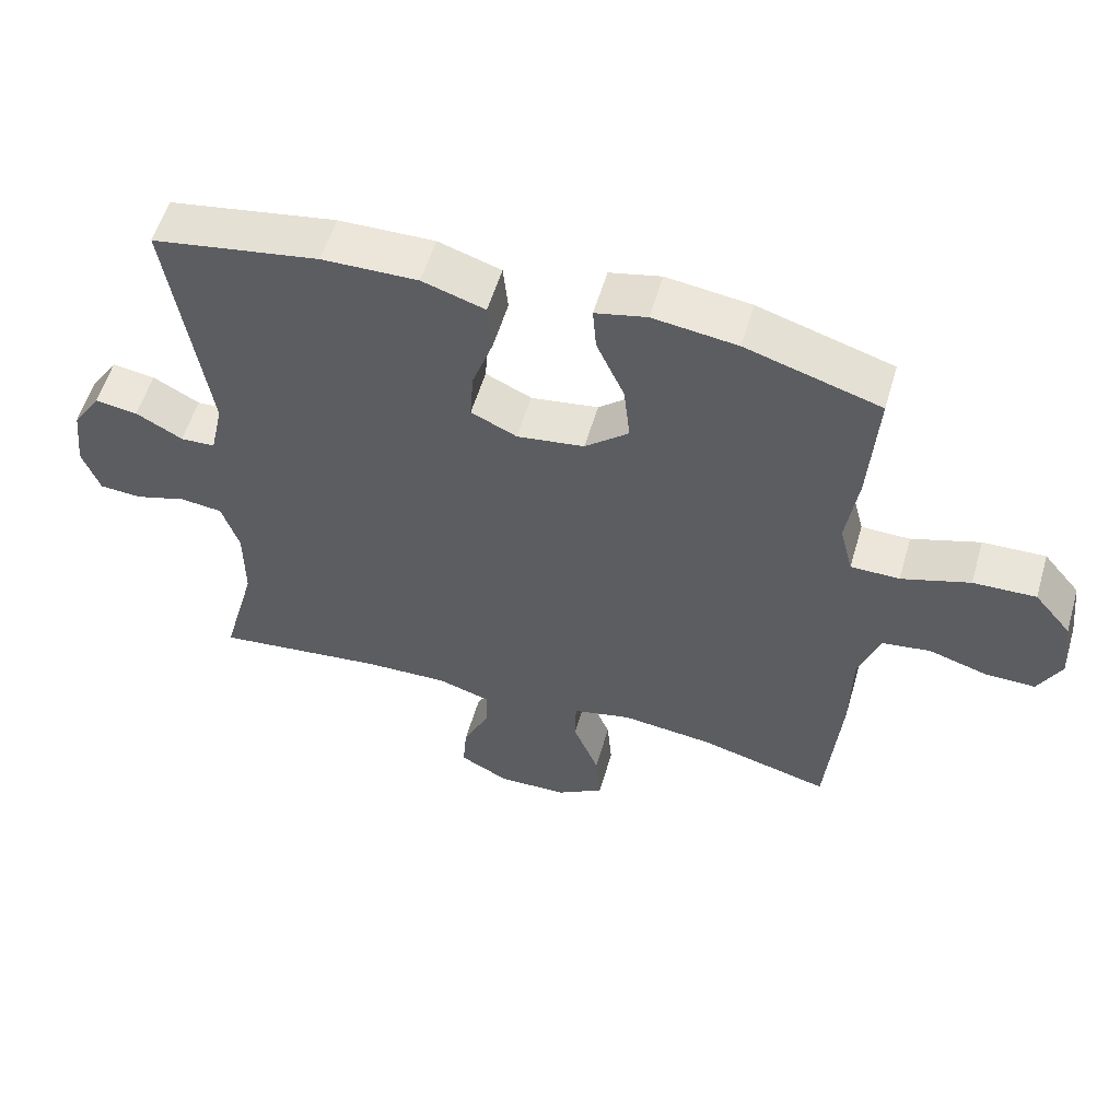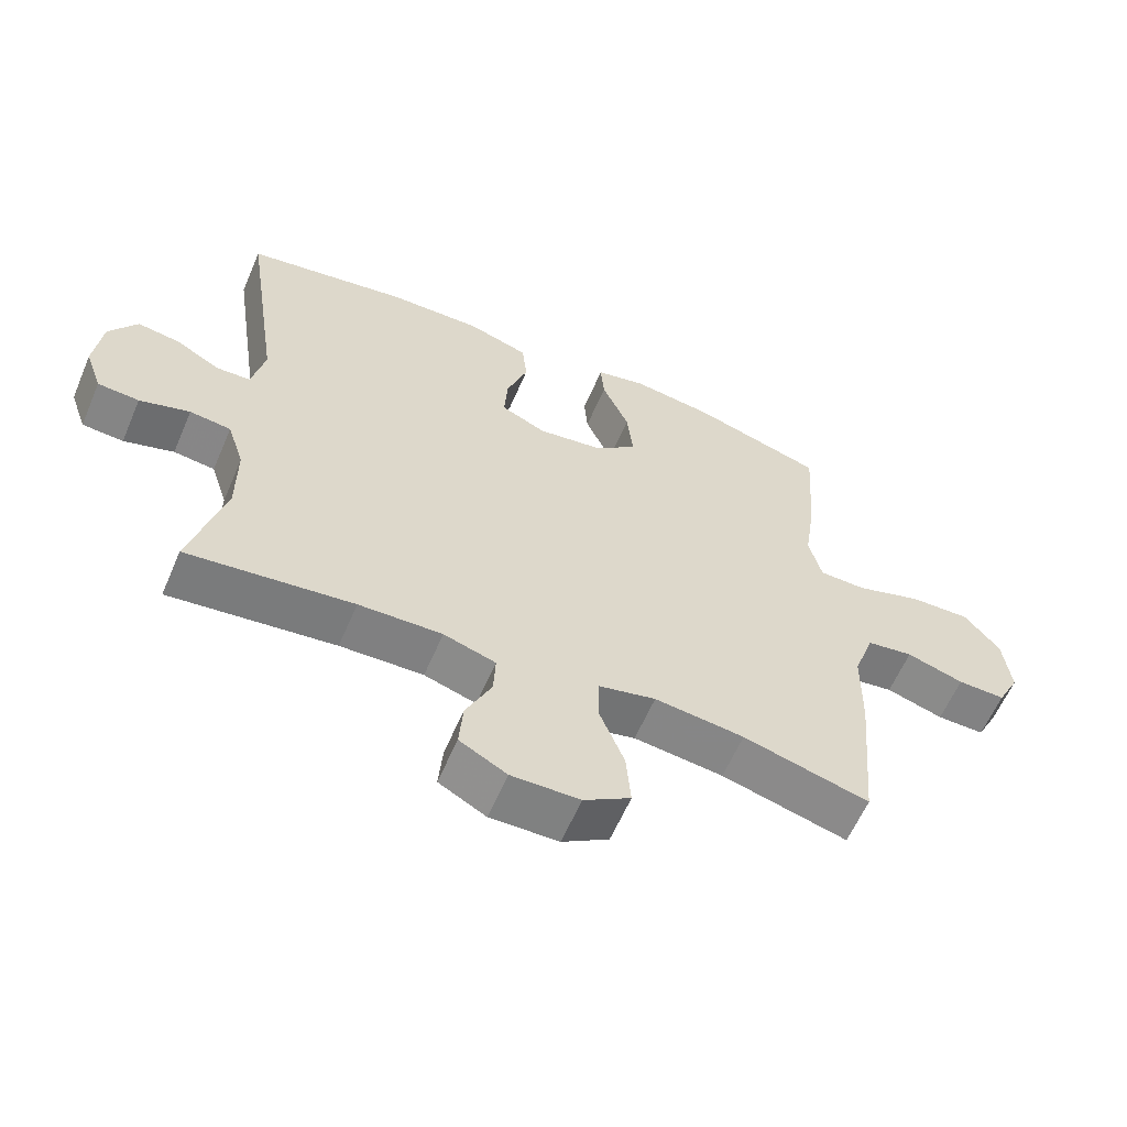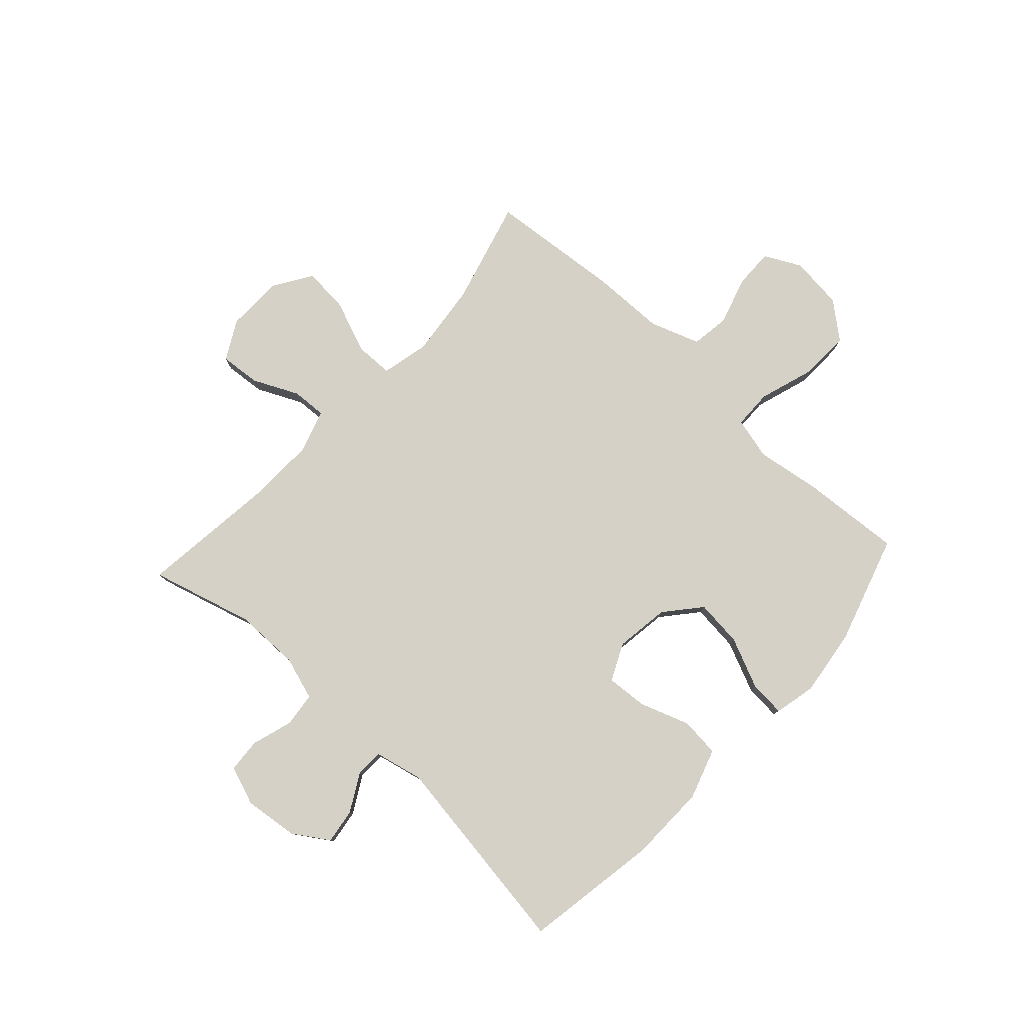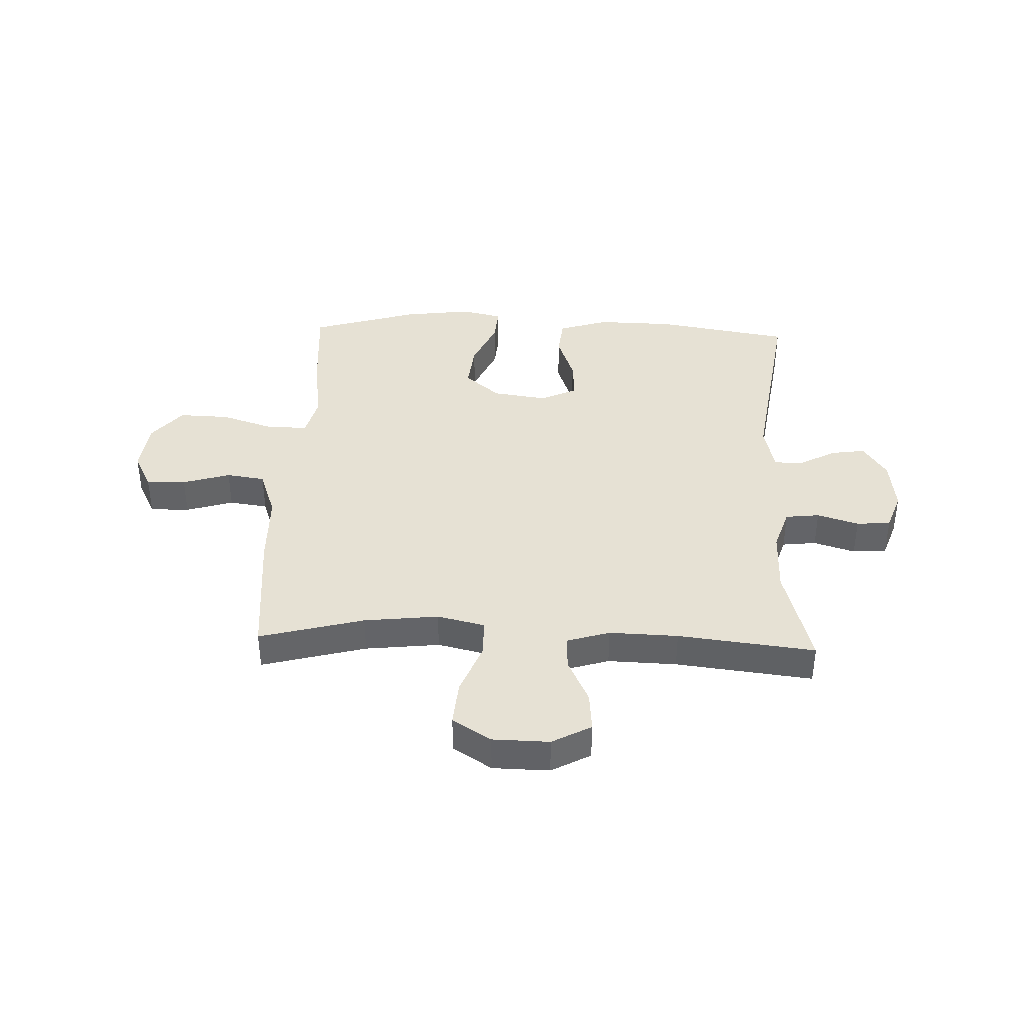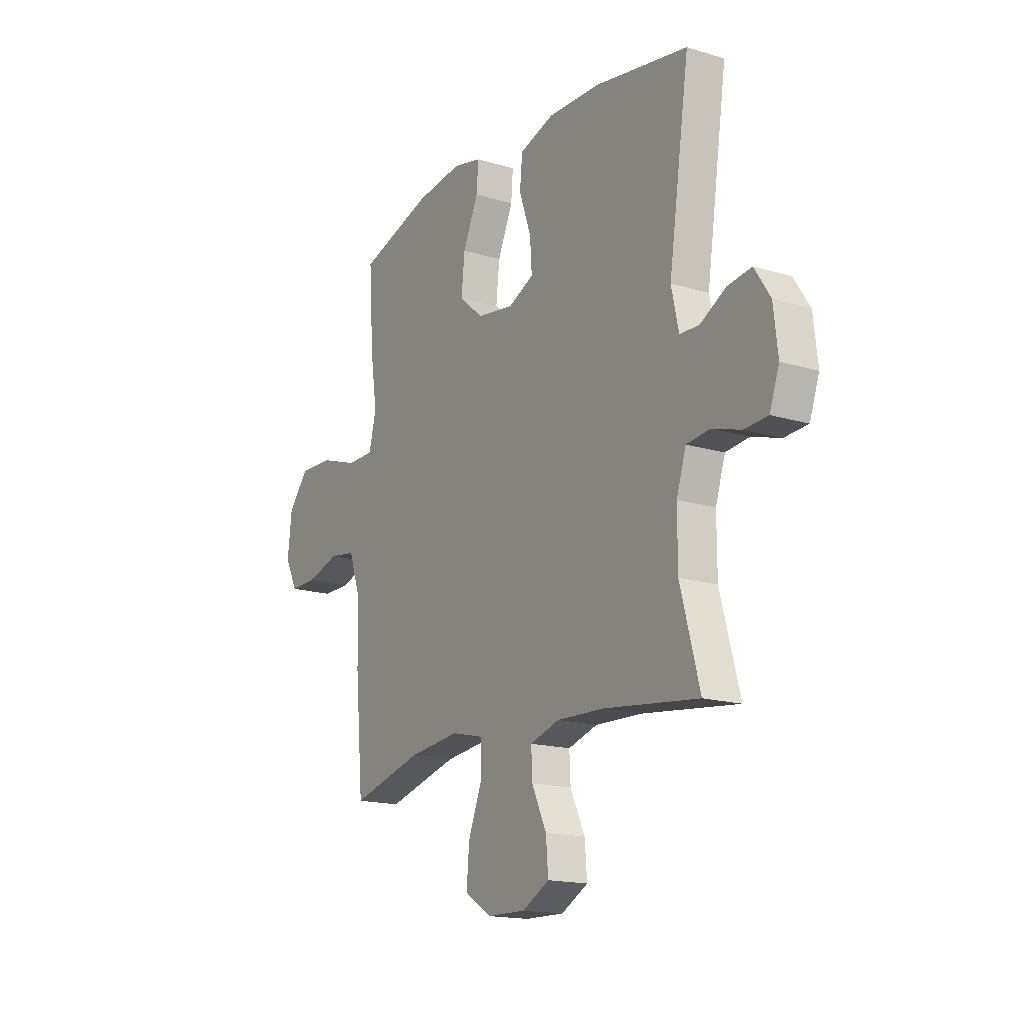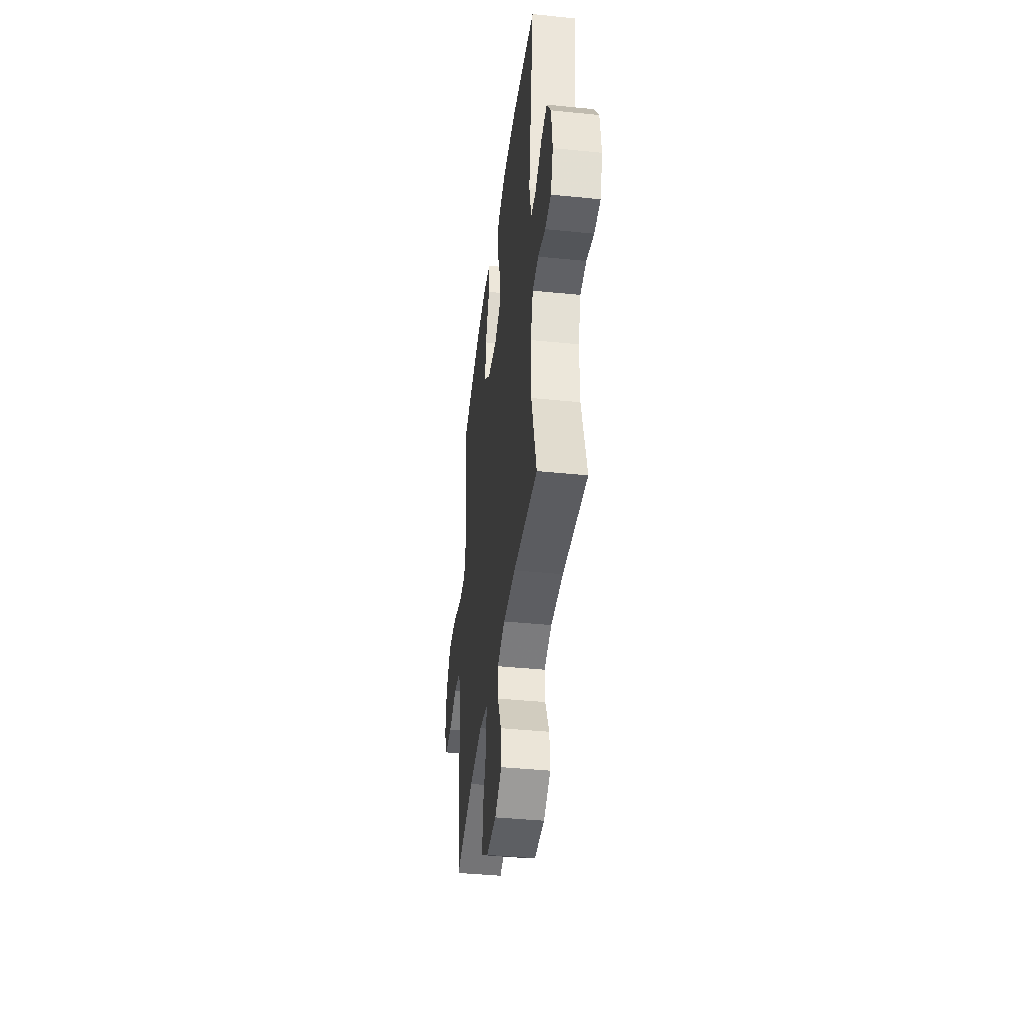
<metadata>
{"format":"obj","ext":"obj","renderer":"f3d","projection":"perspective","resolution":1024,"background":"white","views":[{"elev":56.3,"azim":16.3,"up":"+Z"},{"elev":-60.6,"azim":-23.2,"up":"+Z"},{"elev":79.1,"azim":-47.5,"up":"+Y"},{"elev":39.0,"azim":-177.9,"up":"+Y"},{"elev":-16.5,"azim":-121.7,"up":"+Z"},{"elev":-41.2,"azim":-97.0,"up":"+Z"}]}
</metadata>
<code>
v 0.5 0.07 0.5
v 0.488 0.07 0.322
v 0.471 0.07 0.206
v 0.49 0.07 0.131
v 0.56 0.07 0.13
v 0.658 0.07 0.162
v 0.748 0.07 0.165
v 0.801 0.07 0.101
v 0.812 0.07 0.006
v 0.779 0.07 -0.059
v 0.708 0.07 -0.058
v 0.623 0.07 -0.032
v 0.554 0.07 -0.042
v 0.523 0.07 -0.131
v 0.521 0.07 -0.263
v 0.5 0.07 -0.5
v 0.313 0.07 -0.45
v 0.18 0.07 -0.435
v 0.095 0.07 -0.455
v 0.094 0.07 -0.523
v 0.131 0.07 -0.616
v 0.138 0.07 -0.698
v 0.069 0.07 -0.742
v -0.032 0.07 -0.744
v -0.102 0.07 -0.706
v -0.096 0.07 -0.634
v -0.058 0.07 -0.553
v -0.055 0.07 -0.491
v -0.132 0.07 -0.467
v -0.255 0.07 -0.471
v -0.5 0.07 -0.5
v -0.45 0.07 -0.316
v -0.45 0.07 -0.2
v -0.475 0.07 -0.123
v -0.536 0.07 -0.116
v -0.61 0.07 -0.139
v -0.671 0.07 -0.135
v -0.696 0.07 -0.065
v -0.685 0.07 0.031
v -0.644 0.07 0.094
v -0.582 0.07 0.085
v -0.515 0.07 0.048
v -0.465 0.07 0.05
v -0.446 0.07 0.136
v -0.5 0.07 0.5
v -0.259 0.07 0.541
v -0.121 0.07 0.544
v -0.031 0.07 0.515
v -0.024 0.07 0.445
v -0.055 0.07 0.356
v -0.06 0.07 0.283
v 0.006 0.07 0.252
v 0.103 0.07 0.266
v 0.166 0.07 0.32
v 0.157 0.07 0.404
v 0.117 0.07 0.494
v 0.112 0.07 0.558
v 0.186 0.07 0.575
v 0.307 0.07 0.559
v 0.5 0 0.5
v 0.488 0 0.322
v 0.471 0 0.206
v 0.49 0 0.131
v 0.56 0 0.13
v 0.658 0 0.162
v 0.748 0 0.165
v 0.801 0 0.101
v 0.812 0 0.006
v 0.779 0 -0.059
v 0.708 0 -0.058
v 0.623 0 -0.032
v 0.554 0 -0.042
v 0.523 0 -0.131
v 0.521 0 -0.263
v 0.5 0 -0.5
v 0.313 0 -0.45
v 0.18 0 -0.435
v 0.095 0 -0.455
v 0.094 0 -0.523
v 0.131 0 -0.616
v 0.138 0 -0.698
v 0.069 0 -0.742
v -0.032 0 -0.744
v -0.102 0 -0.706
v -0.096 0 -0.634
v -0.058 0 -0.553
v -0.055 0 -0.491
v -0.132 0 -0.467
v -0.255 0 -0.471
v -0.5 0 -0.5
v -0.45 0 -0.316
v -0.45 0 -0.2
v -0.475 0 -0.123
v -0.536 0 -0.116
v -0.61 0 -0.139
v -0.671 0 -0.135
v -0.696 0 -0.065
v -0.685 0 0.031
v -0.644 0 0.094
v -0.582 0 0.085
v -0.515 0 0.048
v -0.465 0 0.05
v -0.446 0 0.136
v -0.5 0 0.5
v -0.259 0 0.541
v -0.121 0 0.544
v -0.031 0 0.515
v -0.024 0 0.445
v -0.055 0 0.356
v -0.06 0 0.283
v 0.006 0 0.252
v 0.103 0 0.266
v 0.166 0 0.32
v 0.157 0 0.404
v 0.117 0 0.494
v 0.112 0 0.558
v 0.186 0 0.575
v 0.307 0 0.559
f 1 2 3
f 59 1 3
f 58 59 3
f 57 58 3
f 56 57 3
f 55 56 3
f 54 55 3 4
f 53 54 4
f 52 53 4
f 48 49 50
f 47 48 50
f 46 47 50
f 45 46 50
f 44 45 50
f 43 44 50 51
f 40 41 42
f 39 40 42
f 38 39 42
f 37 38 42
f 36 37 42
f 35 36 42
f 34 35 42 43
f 43 51 52
f 34 43 52
f 33 34 52
f 30 31 32
f 33 52 4
f 32 33 4
f 30 32 4
f 29 30 4
f 25 26 27
f 24 25 27
f 23 24 27
f 22 23 27
f 21 22 27
f 20 21 27
f 19 20 27 28
f 14 15 16 17
f 13 14 17 18
f 10 11 12
f 9 10 12
f 8 9 12
f 7 8 12
f 6 7 12
f 5 6 12
f 5 12 13
f 4 5 13
f 29 4 13
f 28 29 13
f 19 28 13
f 13 18 19
f 62 61 60
f 62 60 118
f 62 118 117
f 62 117 116
f 62 116 115
f 62 115 114
f 63 62 114 113
f 63 113 112
f 63 112 111
f 109 108 107
f 109 107 106
f 109 106 105
f 109 105 104
f 109 104 103
f 110 109 103 102
f 101 100 99
f 101 99 98
f 101 98 97
f 101 97 96
f 101 96 95
f 101 95 94
f 102 101 94 93
f 111 110 102
f 111 102 93
f 111 93 92
f 91 90 89
f 63 111 92
f 63 92 91
f 63 91 89
f 63 89 88
f 86 85 84
f 86 84 83
f 86 83 82
f 86 82 81
f 86 81 80
f 86 80 79
f 87 86 79 78
f 76 75 74 73
f 77 76 73 72
f 71 70 69
f 71 69 68
f 71 68 67
f 71 67 66
f 71 66 65
f 71 65 64
f 72 71 64
f 72 64 63
f 72 63 88
f 72 88 87
f 72 87 78
f 78 77 72
f 1 60 61 2
f 2 61 62 3
f 3 62 63 4
f 4 63 64 5
f 5 64 65 6
f 6 65 66 7
f 7 66 67 8
f 8 67 68 9
f 9 68 69 10
f 10 69 70 11
f 11 70 71 12
f 12 71 72 13
f 13 72 73 14
f 14 73 74 15
f 15 74 75 16
f 16 75 76 17
f 17 76 77 18
f 18 77 78 19
f 19 78 79 20
f 20 79 80 21
f 21 80 81 22
f 22 81 82 23
f 23 82 83 24
f 24 83 84 25
f 25 84 85 26
f 26 85 86 27
f 27 86 87 28
f 28 87 88 29
f 29 88 89 30
f 30 89 90 31
f 31 90 91 32
f 32 91 92 33
f 33 92 93 34
f 34 93 94 35
f 35 94 95 36
f 36 95 96 37
f 37 96 97 38
f 38 97 98 39
f 39 98 99 40
f 40 99 100 41
f 41 100 101 42
f 42 101 102 43
f 43 102 103 44
f 44 103 104 45
f 45 104 105 46
f 46 105 106 47
f 47 106 107 48
f 48 107 108 49
f 49 108 109 50
f 50 109 110 51
f 51 110 111 52
f 52 111 112 53
f 53 112 113 54
f 54 113 114 55
f 55 114 115 56
f 56 115 116 57
f 57 116 117 58
f 58 117 118 59
f 59 118 60 1

</code>
